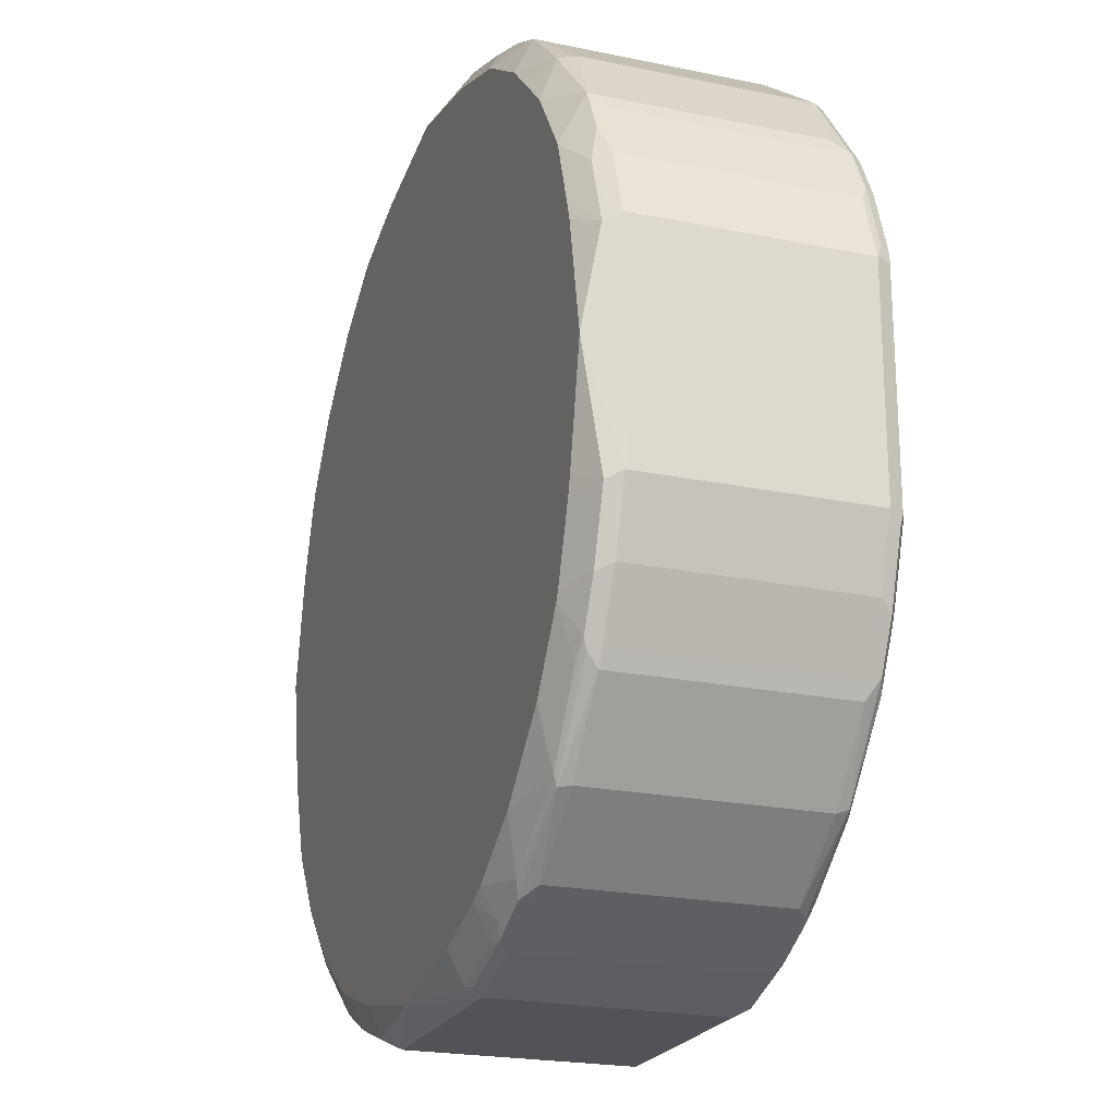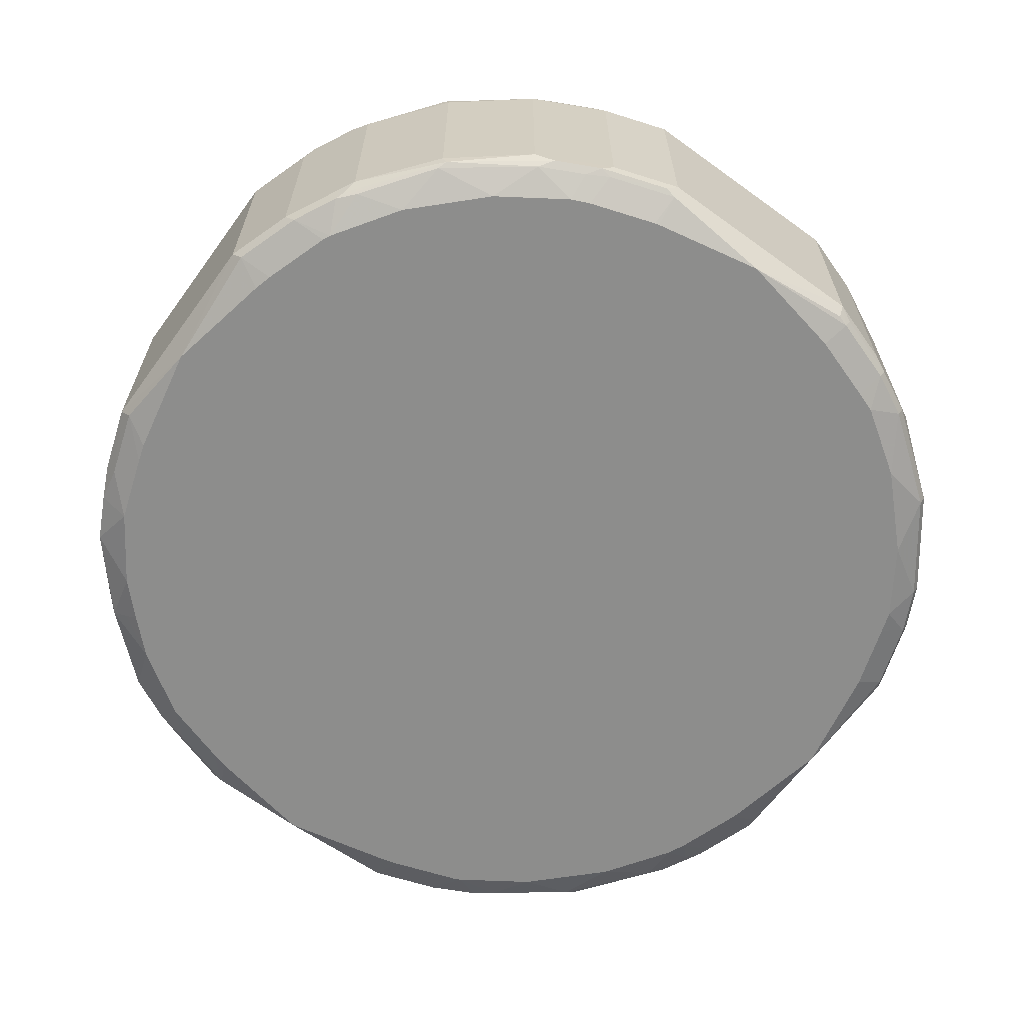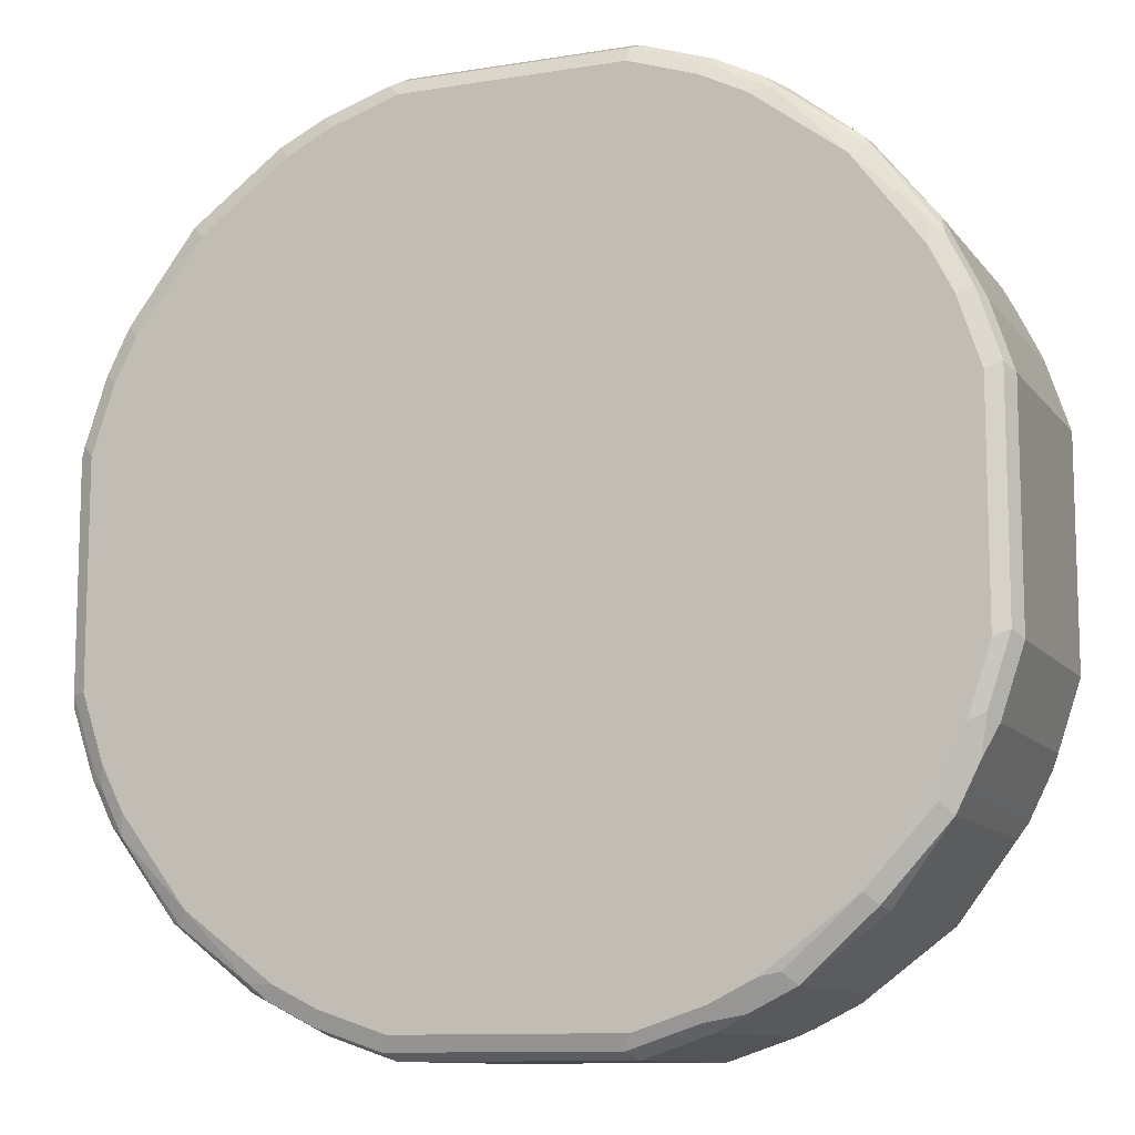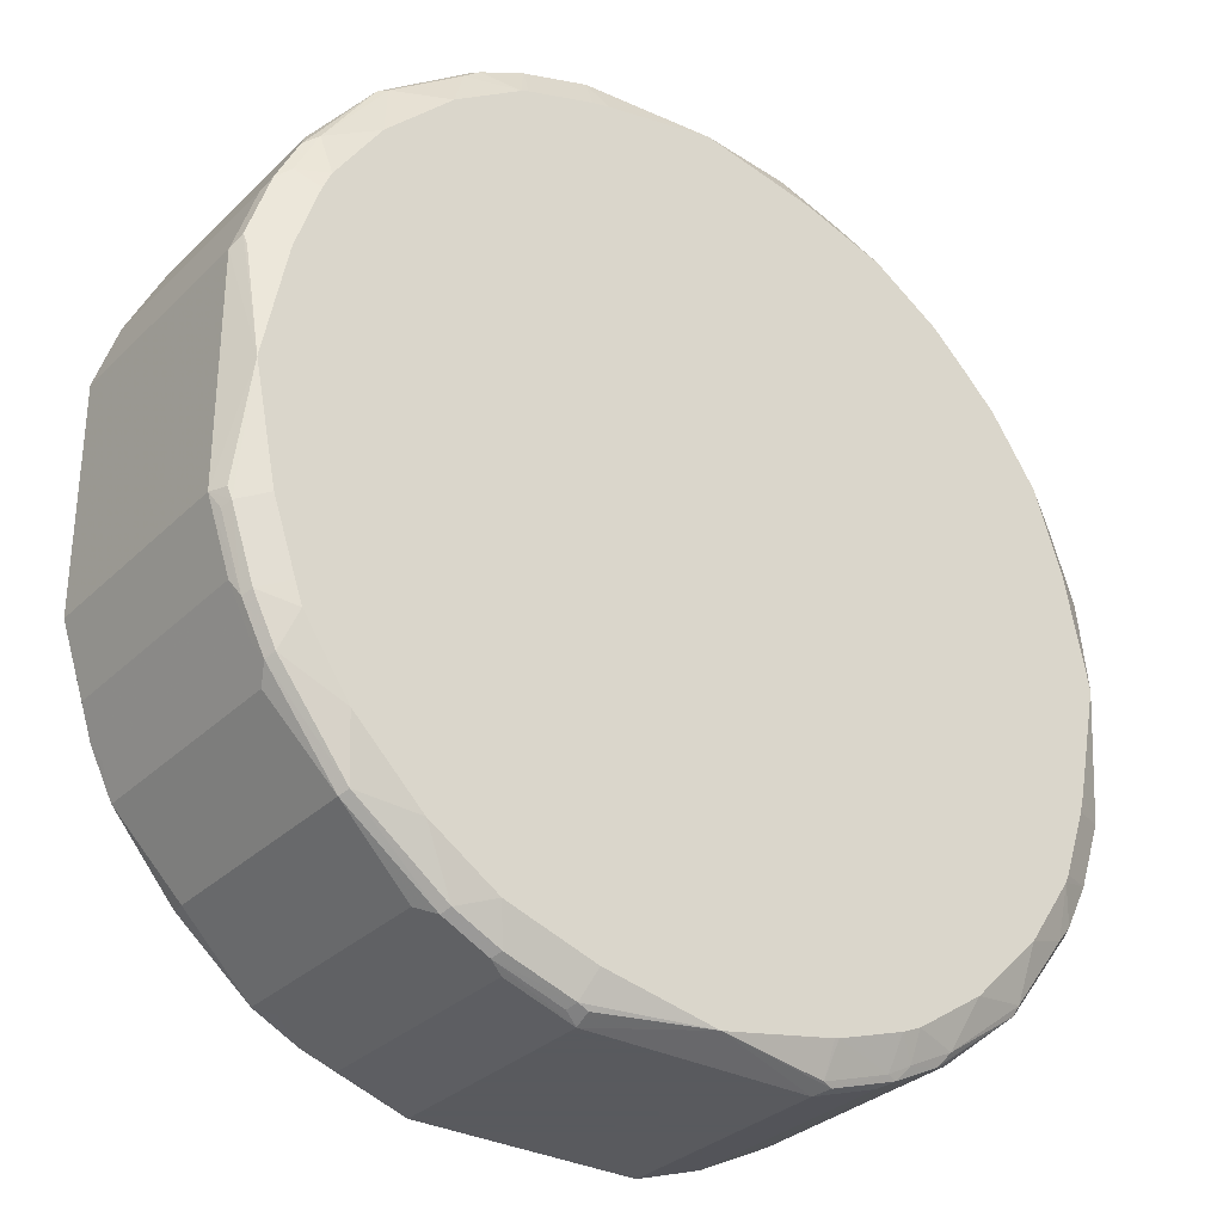
<metadata>
{"format":"obj","ext":"obj","renderer":"f3d","projection":"perspective","resolution":1024,"background":"white","views":[{"elev":-22.0,"azim":-109.9,"up":"+Y"},{"elev":-64.4,"azim":-36.1,"up":"+Z"},{"elev":-10.8,"azim":21.9,"up":"+Y"},{"elev":-31.2,"azim":143.3,"up":"+Y"}]}
</metadata>
<code>
v -0.09144 0.3657 0.6401
v -0.004869 0.3535 0.6145
v -0.08528 0.3596 0.6279
v -0.1005 0.3566 0.6309
v -0.1402 0.3413 0.6279
v -0.1706 0.3352 0.634
v -0.1463 0.3474 0.6401
v -0.09144 0.3657 0.8229
v 0.09144 0.3657 0.6401
v -0.09631 0.3352 0.6145
v 0.09752 0.3596 0.6279
v 0.0865 0.3352 0.6145
v -0.1112 0.3307 0.6145
v -0.166 0.3123 0.6145
v -0.2072 0.3169 0.634
v -0.1829 0.3292 0.6401
v -0.1463 0.3474 0.8229
v -0.1585 0.3413 0.829
v -0.1036 0.3596 0.829
v -0.1005 0.3566 0.8366
v -0.09144 0.3596 0.8351
v 0.1005 0.3612 0.8321
v 0.09144 0.3657 0.8229
v 0.1463 0.3474 0.6401
v 0.1524 0.3413 0.6279
v 0.1566 0.313 0.6145
v 0.1017 0.3313 0.6145
v -0.2209 0.2758 0.6145
v -0.2072 0.3169 0.8168
v -0.195 0.3231 0.6462
v -0.2651 0.2651 0.6309
v -0.2682 0.2682 0.6462
v -0.1829 0.3292 0.8229
v -0.195 0.3231 0.829
v -0.1554 0.3382 0.8366
v -0.1463 0.3292 0.8412
v -0.09144 0.3474 0.8412
v 0.09144 0.3474 0.8412
v 0.09144 0.3596 0.8351
v 0.1463 0.3413 0.8351
v 0.1554 0.3428 0.8321
v 0.1463 0.3474 0.8229
v 0.1829 0.3292 0.6401
v 0.189 0.3231 0.6279
v 0.163 0.3102 0.6145
v -0.2487 0.2487 0.6145
v -0.256 0.256 0.6218
v -0.2682 0.2682 0.829
v -0.2758 0.2209 0.6145
v -0.3169 0.2072 0.634
v -0.192 0.32 0.8366
v -0.2651 0.2651 0.8366
v -0.1829 0.3108 0.8412
v 0.1463 0.3292 0.8412
v 0.1645 0.3314 0.8366
v 0.192 0.3246 0.8321
v 0.1829 0.3292 0.8229
v 0.195 0.3231 0.6401
v 0.2072 0.3169 0.6401
v 0.1965 0.32 0.6309
v 0.2697 0.2651 0.6309
v 0.2621 0.2682 0.6279
v 0.2034 0.3108 0.6264
v 0.2178 0.2736 0.6145
v -0.3169 0.2072 0.8168
v -0.3231 0.195 0.829
v -0.3123 0.166 0.6145
v -0.3352 0.1706 0.634
v -0.3292 0.1829 0.6401
v -0.3231 0.195 0.6462
v -0.32 0.192 0.8366
v -0.3108 0.1829 0.8412
v -0.256 0.256 0.8412
v 0.1829 0.3108 0.8412
v 0.2011 0.3131 0.8366
v 0.2651 0.2697 0.8321
v 0.2072 0.3169 0.8229
v 0.195 0.3231 0.8229
v 0.2682 0.2682 0.6401
v 0.3169 0.2072 0.6401
v 0.3246 0.192 0.6309
v 0.3131 0.2011 0.6264
v 0.2727 0.2187 0.6145
v -0.3292 0.1829 0.8229
v -0.3413 0.1585 0.829
v -0.3307 0.1112 0.6145
v -0.3413 0.1402 0.6279
v -0.3657 0.09144 0.6401
v -0.3474 0.1463 0.6401
v -0.3382 0.1554 0.8366
v -0.3292 0.1463 0.8412
v 0.256 0.256 0.8412
v 0.2682 0.2621 0.8351
v 0.3108 0.2034 0.8366
v 0.3231 0.189 0.8351
v 0.32 0.1965 0.8321
v 0.3169 0.2072 0.8229
v 0.2682 0.2682 0.8229
v 0.3231 0.195 0.6401
v 0.3292 0.1829 0.6401
v 0.3428 0.1554 0.6309
v 0.3314 0.1645 0.6264
v 0.3093 0.1639 0.6145
v -0.3474 0.1463 0.8229
v -0.3657 0.09144 0.8229
v -0.3596 0.1036 0.829
v -0.3566 0.1005 0.8366
v -0.3352 0.09631 0.6145
v -0.3596 0.08528 0.6279
v -0.3566 0.1005 0.6309
v -0.3535 0.004869 0.6145
v -0.3657 -0.09144 0.6401
v -0.3474 0.09144 0.8412
v 0.3108 0.1829 0.8412
v 0.3292 0.1829 0.8229
v 0.3231 0.195 0.8229
v 0.3292 0.1463 0.8412
v 0.3413 0.1524 0.8351
v 0.3474 0.1463 0.6401
v 0.3413 0.1463 0.6279
v 0.3612 0.1005 0.6309
v 0.316 0.1487 0.6145
v -0.3657 -0.09144 0.8229
v -0.3612 -0.1005 0.8321
v -0.3596 0.09144 0.8351
v -0.3596 -0.09144 0.8351
v -0.3474 -0.09144 0.8412
v -0.3596 -0.09752 0.6279
v -0.3352 -0.0865 0.6145
v -0.3413 -0.1524 0.6279
v -0.3474 -0.1463 0.6401
v 0.3474 0.1463 0.8229
v 0.3474 0.09144 0.8412
v 0.3596 0.09752 0.8351
v 0.3657 0.09144 0.8229
v 0.3657 0.09144 0.6401
v 0.3343 0.09387 0.6145
v 0.3596 0.09144 0.6279
v 0.3535 -0.001146 0.6145
v -0.3474 -0.1463 0.8229
v -0.3428 -0.1554 0.8321
v -0.3413 -0.1463 0.8351
v -0.3292 -0.1463 0.8412
v -0.3313 -0.1017 0.6145
v -0.313 -0.1566 0.6145
v -0.3102 -0.163 0.6145
v -0.3231 -0.189 0.6279
v -0.3292 -0.1829 0.6401
v 0.3474 -0.09144 0.8412
v 0.3596 -0.08528 0.8351
v 0.3657 -0.09144 0.8229
v 0.3657 -0.09144 0.6401
v 0.3352 0.09022 0.6145
v 0.3596 -0.09144 0.6279
v 0.3566 -0.1005 0.6264
v 0.3352 -0.09258 0.6145
v -0.3292 -0.1829 0.8229
v -0.3246 -0.192 0.8321
v -0.3314 -0.1645 0.8366
v -0.3108 -0.1829 0.8412
v -0.2736 -0.2178 0.6145
v -0.3108 -0.2034 0.6264
v -0.32 -0.1965 0.6309
v -0.3169 -0.2072 0.6401
v -0.3231 -0.195 0.6401
v -0.2682 -0.2621 0.6279
v -0.2651 -0.2697 0.6309
v 0.3292 -0.1463 0.8412
v 0.3413 -0.1402 0.8351
v 0.3566 -0.1005 0.8321
v 0.3352 -0.1706 0.829
v 0.3474 -0.1463 0.8229
v 0.3474 -0.1463 0.6401
v 0.3413 -0.1585 0.634
v 0.3596 -0.1036 0.634
v 0.3382 -0.1554 0.6264
v 0.3169 -0.1474 0.6145
v -0.3231 -0.195 0.8229
v -0.3169 -0.2072 0.8229
v -0.2697 -0.2651 0.8321
v -0.3131 -0.2011 0.8366
v -0.256 -0.256 0.8412
v -0.2187 -0.2727 0.6145
v -0.2682 -0.2682 0.6401
v -0.2011 -0.3131 0.6264
v -0.192 -0.3246 0.6309
v -0.2072 -0.3169 0.6401
v 0.3231 -0.1767 0.8351
v 0.3108 -0.1829 0.8412
v 0.3078 -0.1981 0.8382
v 0.32 -0.192 0.8321
v 0.3169 -0.2072 0.829
v 0.3292 -0.1829 0.8229
v 0.3292 -0.1829 0.6401
v 0.3231 -0.195 0.634
v 0.32 -0.192 0.6264
v 0.311 -0.1647 0.6145
v -0.2682 -0.2682 0.8229
v -0.2621 -0.2682 0.8351
v -0.2072 -0.3169 0.8229
v -0.1965 -0.32 0.8321
v -0.189 -0.3231 0.8351
v -0.2034 -0.3108 0.8366
v -0.1829 -0.3108 0.8412
v -0.1639 -0.3093 0.6145
v -0.1645 -0.3314 0.6264
v -0.1829 -0.3292 0.6401
v -0.195 -0.3231 0.6401
v -0.1554 -0.3428 0.6309
v 0.256 -0.256 0.8412
v 0.2651 -0.2651 0.8321
v 0.3169 -0.2072 0.6462
v 0.3231 -0.195 0.8168
v 0.2682 -0.2682 0.8168
v 0.2682 -0.2682 0.634
v 0.2651 -0.2651 0.6264
v 0.2745 -0.2195 0.6145
v -0.195 -0.3231 0.8229
v -0.1829 -0.3292 0.8229
v -0.1524 -0.3413 0.8351
v -0.1463 -0.3292 0.8412
v -0.1487 -0.316 0.6145
v -0.1463 -0.3413 0.6279
v -0.1463 -0.3474 0.6401
v -0.1005 -0.3612 0.6309
v 0.1829 -0.3108 0.8412
v 0.1981 -0.3078 0.8382
v 0.2072 -0.3169 0.829
v 0.2072 -0.3169 0.6462
v 0.195 -0.3231 0.634
v 0.2195 -0.2745 0.6145
v 0.192 -0.32 0.6264
v -0.1463 -0.3474 0.8229
v -0.09144 -0.3657 0.8229
v -0.09752 -0.3596 0.8351
v -0.09144 -0.3474 0.8412
v -0.09387 -0.3343 0.6145
v -0.09144 -0.3596 0.6279
v -0.09144 -0.3657 0.6401
v 0.001146 -0.3535 0.6145
v 0.1463 -0.3292 0.8412
v 0.1767 -0.3231 0.8351
v 0.192 -0.32 0.8321
v 0.1706 -0.3352 0.829
v 0.1829 -0.3292 0.8229
v 0.195 -0.3231 0.8168
v 0.1829 -0.3292 0.6401
v 0.1585 -0.3413 0.634
v 0.1647 -0.311 0.6145
v 0.1554 -0.3382 0.6264
v 0.09144 -0.3657 0.8229
v 0.08528 -0.3596 0.8351
v 0.09144 -0.3474 0.8412
v -0.09022 -0.3352 0.6145
v 0.09144 -0.3657 0.6401
v 0.09258 -0.3352 0.6145
v 0.1005 -0.3566 0.6264
v 0.09144 -0.3596 0.6279
v 0.1402 -0.3413 0.8351
v 0.1463 -0.3474 0.8229
v 0.1463 -0.3474 0.6401
v 0.1036 -0.3596 0.634
v 0.1474 -0.3169 0.6145
v 0.1005 -0.3566 0.8321
f 1 2 3
f 158 178 179
f 157 178 158
f 155 177 156
f 155 176 177
f 155 174 176
f 155 175 174
f 152 155 154
f 152 175 155
f 152 174 175
f 152 173 174
f 151 173 152
f 151 172 173
f 151 171 172
f 158 179 180
f 151 169 171
f 150 170 151
f 150 169 170
f 149 169 150
f 149 168 169
f 148 178 157
f 148 165 178
f 147 167 163
f 147 166 167
f 147 162 166
f 147 165 148
f 147 164 165
f 147 163 164
f 146 162 147
f 151 170 169
f 158 180 181
f 158 181 159
f 160 181 182
f 176 197 177
f 176 196 197
f 174 196 176
f 174 195 196
f 173 195 174
f 173 194 195
f 172 194 173
f 172 193 194
f 171 193 172
f 171 192 193
f 171 191 192
f 171 188 191
f 168 190 188
f 168 189 190
f 168 171 169
f 168 188 171
f 167 187 184
f 167 186 187
f 167 185 186
f 166 185 167
f 166 183 185
f 164 198 179
f 164 184 198
f 164 167 184
f 164 178 165
f 164 179 178
f 163 167 164
f 161 183 166
f 161 166 162
f 146 161 162
f 143 181 160
f 143 159 181
f 142 159 143
f 121 136 139
f 120 138 137
f 120 121 138
f 120 137 122
f 119 135 136
f 119 132 135
f 118 135 132
f 118 134 135
f 117 134 118
f 117 133 134
f 112 140 123
f 112 131 140
f 112 130 131
f 112 128 130
f 111 129 128
f 111 128 112
f 108 111 109
f 107 127 113
f 107 126 127
f 107 125 126
f 105 107 106
f 105 125 107
f 105 124 125
f 105 123 124
f 102 122 103
f 102 120 122
f 101 121 120
f 101 136 121
f 101 119 136
f 121 139 138
f 179 198 180
f 123 140 141
f 124 126 125
f 141 159 142
f 141 158 159
f 140 158 141
f 140 157 158
f 139 155 156
f 139 154 155
f 139 152 154
f 138 139 153
f 137 138 153
f 136 152 139
f 135 152 136
f 135 151 152
f 134 151 135
f 134 150 151
f 133 150 134
f 133 149 150
f 131 157 140
f 131 148 157
f 130 148 131
f 130 147 148
f 130 146 147
f 130 145 146
f 128 145 130
f 128 144 145
f 128 129 144
f 126 143 127
f 126 142 143
f 124 142 126
f 124 141 142
f 123 141 124
f 180 199 181
f 180 198 200
f 180 200 201
f 234 251 252
f 234 255 251
f 234 239 255
f 232 250 249
f 231 232 249
f 230 250 232
f 230 248 250
f 230 261 248
f 230 247 261
f 230 245 247
f 230 246 245
f 228 230 229
f 228 246 230
f 228 245 246
f 228 244 245
f 228 243 244
f 227 243 228
f 227 242 243
f 227 241 242
f 226 241 227
f 225 240 239
f 225 238 240
f 224 234 233
f 224 239 234
f 223 238 225
f 223 237 238
f 222 237 223
f 220 236 221
f 220 235 236
f 234 252 235
f 220 234 235
f 235 252 253
f 237 254 238
f 255 257 262
f 255 258 257
f 252 259 253
f 252 264 259
f 251 264 252
f 251 259 264
f 251 261 260
f 251 255 261
f 250 256 263
f 250 257 256
f 249 250 263
f 248 257 250
f 248 262 257
f 248 255 262
f 248 261 255
f 245 261 247
f 245 260 261
f 244 260 245
f 244 251 260
f 244 259 251
f 242 244 243
f 241 253 259
f 241 244 242
f 241 259 244
f 240 258 255
f 240 257 258
f 240 256 257
f 239 240 255
f 238 254 240
f 235 253 236
f 101 120 102
f 220 233 234
f 216 230 232
f 192 215 212
f 192 214 215
f 192 211 214
f 192 213 193
f 192 195 213
f 192 212 195
f 190 192 191
f 190 211 192
f 190 210 211
f 189 210 190
f 188 190 191
f 187 218 200
f 187 208 218
f 186 224 207
f 186 209 224
f 186 206 209
f 186 208 187
f 186 207 208
f 185 206 186
f 185 205 206
f 184 200 198
f 184 187 200
f 183 205 185
f 182 203 204
f 182 199 203
f 181 199 182
f 180 203 199
f 180 202 203
f 180 201 202
f 193 213 195
f 216 232 231
f 193 195 194
f 195 215 216
f 216 231 217
f 215 230 216
f 215 229 230
f 214 229 215
f 214 228 229
f 211 228 214
f 211 227 228
f 210 227 211
f 210 226 227
f 209 239 224
f 209 225 239
f 209 223 225
f 207 233 219
f 207 224 233
f 207 218 208
f 207 219 218
f 206 223 209
f 206 222 223
f 205 222 206
f 202 221 204
f 202 220 221
f 202 233 220
f 202 219 233
f 202 218 219
f 202 204 203
f 200 202 201
f 200 218 202
f 196 216 217
f 195 216 196
f 195 212 215
f 100 132 119
f 196 217 197
f 99 115 100
f 20 38 39
f 20 37 38
f 20 36 37
f 20 35 36
f 18 20 19
f 18 35 20
f 18 51 35
f 18 34 51
f 17 34 18
f 17 33 34
f 16 34 33
f 16 30 34
f 15 48 29
f 20 39 21
f 15 32 48
f 15 28 31
f 15 30 16
f 15 34 30
f 15 29 34
f 14 28 15
f 11 27 12
f 11 26 27
f 11 25 26
f 9 25 11
f 9 24 25
f 9 42 24
f 9 23 42
f 8 22 23
f 15 31 32
f 21 39 22
f 22 39 40
f 22 40 41
f 36 182 204
f 36 160 182
f 36 143 160
f 36 127 143
f 36 113 127
f 36 91 113
f 36 72 91
f 36 73 72
f 36 53 73
f 36 51 53
f 35 51 36
f 34 52 51
f 34 48 52
f 32 65 48
f 32 50 65
f 31 50 32
f 31 49 50
f 31 47 49
f 29 48 34
f 28 47 31
f 28 46 47
f 25 45 26
f 25 44 45
f 24 44 25
f 24 43 44
f 24 57 43
f 24 42 57
f 22 42 23
f 22 41 42
f 8 21 22
f 8 20 21
f 8 19 20
f 8 18 19
f 2 231 249
f 2 217 231
f 2 197 217
f 2 177 197
f 2 156 177
f 2 139 156
f 2 153 139
f 2 137 153
f 2 122 137
f 2 103 122
f 2 83 103
f 2 64 83
f 2 45 64
f 2 26 45
f 2 27 26
f 2 12 27
f 2 11 12
f 2 9 11
f 2 10 3
f 1 9 2
f 1 23 9
f 1 8 23
f 1 17 8
f 1 7 17
f 1 6 7
f 1 5 6
f 1 4 5
f 1 3 4
f 100 115 132
f 2 249 263
f 36 204 221
f 2 263 256
f 2 240 254
f 8 17 18
f 7 33 17
f 7 16 33
f 6 16 7
f 6 15 16
f 6 14 15
f 5 14 6
f 5 13 14
f 3 5 4
f 3 13 5
f 3 10 13
f 2 13 10
f 2 14 13
f 2 28 14
f 2 49 46
f 2 67 49
f 2 86 67
f 2 108 86
f 2 111 108
f 2 129 111
f 2 144 129
f 2 145 144
f 2 146 145
f 2 161 146
f 2 183 161
f 2 205 183
f 2 222 205
f 2 237 222
f 2 254 237
f 2 256 240
f 36 221 236
f 2 46 28
f 36 253 241
f 81 100 119
f 81 99 100
f 80 99 81
f 80 116 99
f 80 97 116
f 79 97 80
f 79 98 97
f 76 98 77
f 76 97 98
f 76 96 97
f 76 95 96
f 76 94 95
f 76 93 94
f 75 93 76
f 75 92 93
f 74 92 75
f 71 91 72
f 71 90 91
f 69 104 84
f 69 89 104
f 68 89 69
f 68 88 89
f 68 87 88
f 67 87 68
f 67 86 87
f 66 90 71
f 66 85 90
f 66 104 85
f 66 84 104
f 81 119 101
f 66 69 84
f 81 101 102
f 82 102 103
f 99 116 115
f 36 236 253
f 95 132 115
f 95 118 132
f 95 117 118
f 95 114 117
f 95 97 96
f 95 116 97
f 95 115 116
f 94 114 95
f 92 94 93
f 92 114 94
f 91 107 113
f 90 107 91
f 88 123 105
f 88 112 123
f 88 111 112
f 88 109 111
f 88 110 109
f 88 104 89
f 88 105 104
f 87 110 88
f 87 109 110
f 86 109 87
f 86 108 109
f 85 107 90
f 85 105 106
f 85 104 105
f 82 103 83
f 81 102 82
f 66 70 69
f 85 106 107
f 62 83 64
f 45 63 64
f 44 63 45
f 44 62 63
f 44 61 62
f 44 60 61
f 44 59 60
f 44 58 59
f 43 58 44
f 43 78 58
f 43 57 78
f 41 57 42
f 41 56 57
f 41 55 56
f 40 55 41
f 46 49 47
f 40 54 55
f 36 38 37
f 36 54 38
f 36 74 54
f 36 92 74
f 36 114 92
f 36 117 114
f 36 133 117
f 36 149 133
f 36 168 149
f 36 189 168
f 36 210 189
f 62 64 63
f 36 226 210
f 36 241 226
f 38 54 40
f 48 65 66
f 38 40 39
f 49 67 50
f 61 81 82
f 48 66 52
f 61 80 81
f 61 79 80
f 59 61 60
f 59 79 61
f 59 98 79
f 59 77 98
f 58 78 77
f 56 78 57
f 56 77 78
f 56 76 77
f 56 75 76
f 55 75 56
f 58 77 59
f 61 82 62
f 62 82 83
f 54 75 55
f 50 69 70
f 50 70 66
f 50 67 68
f 51 52 53
f 50 66 65
f 52 66 71
f 52 71 72
f 52 72 73
f 52 73 53
f 54 74 75
f 50 68 69

</code>
